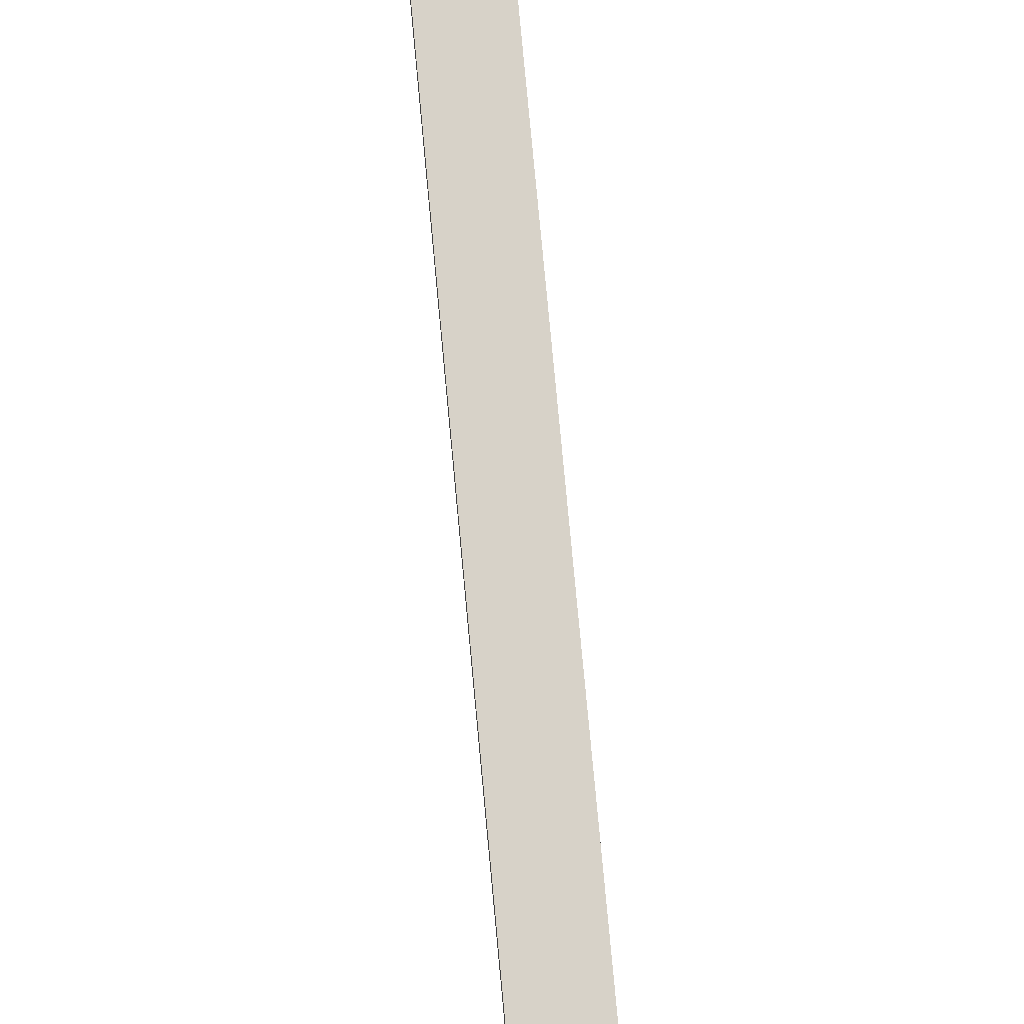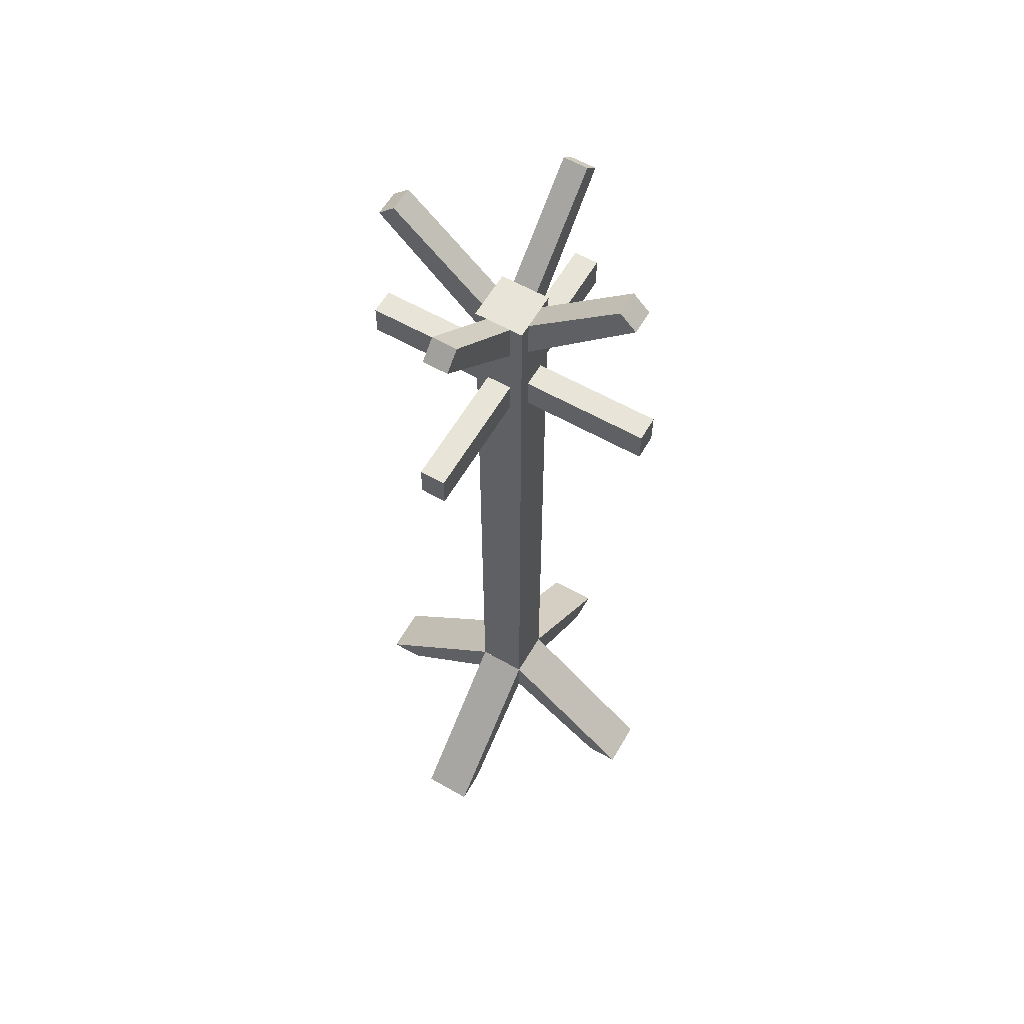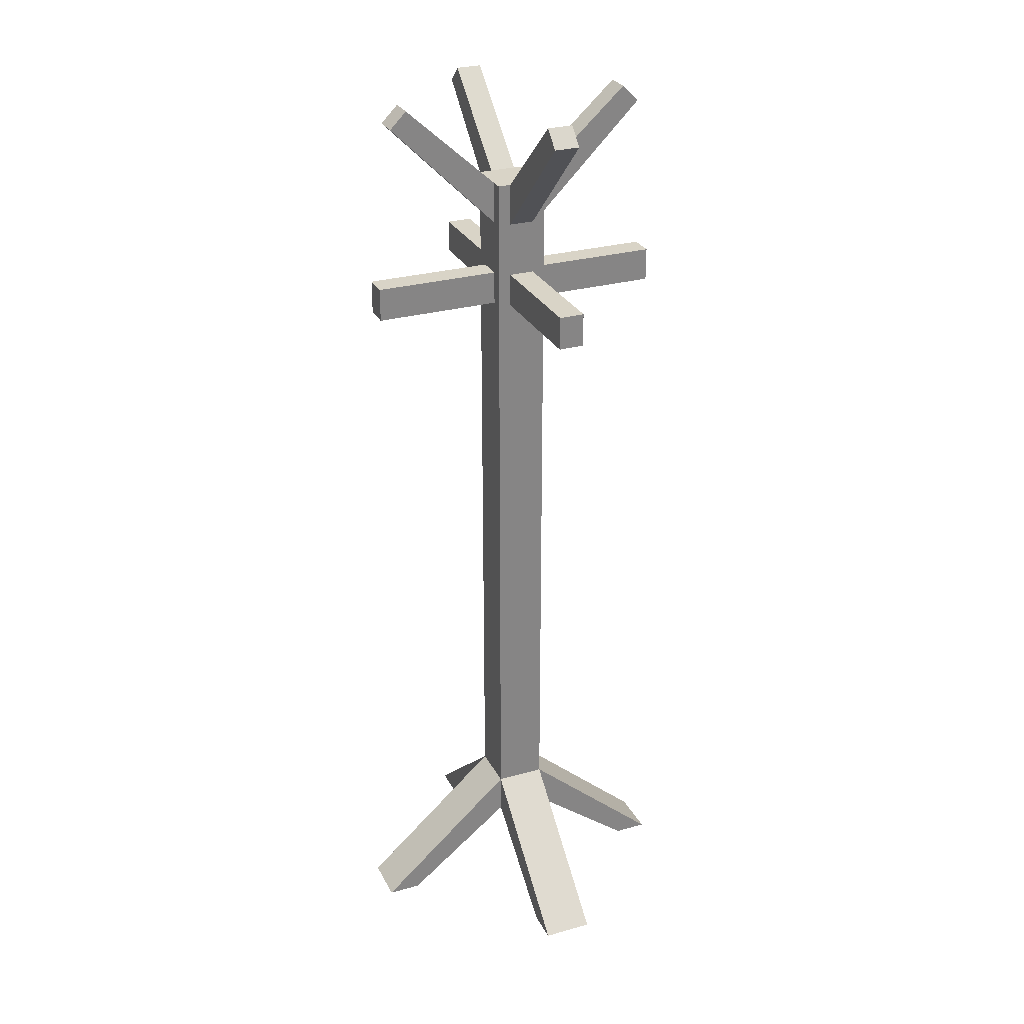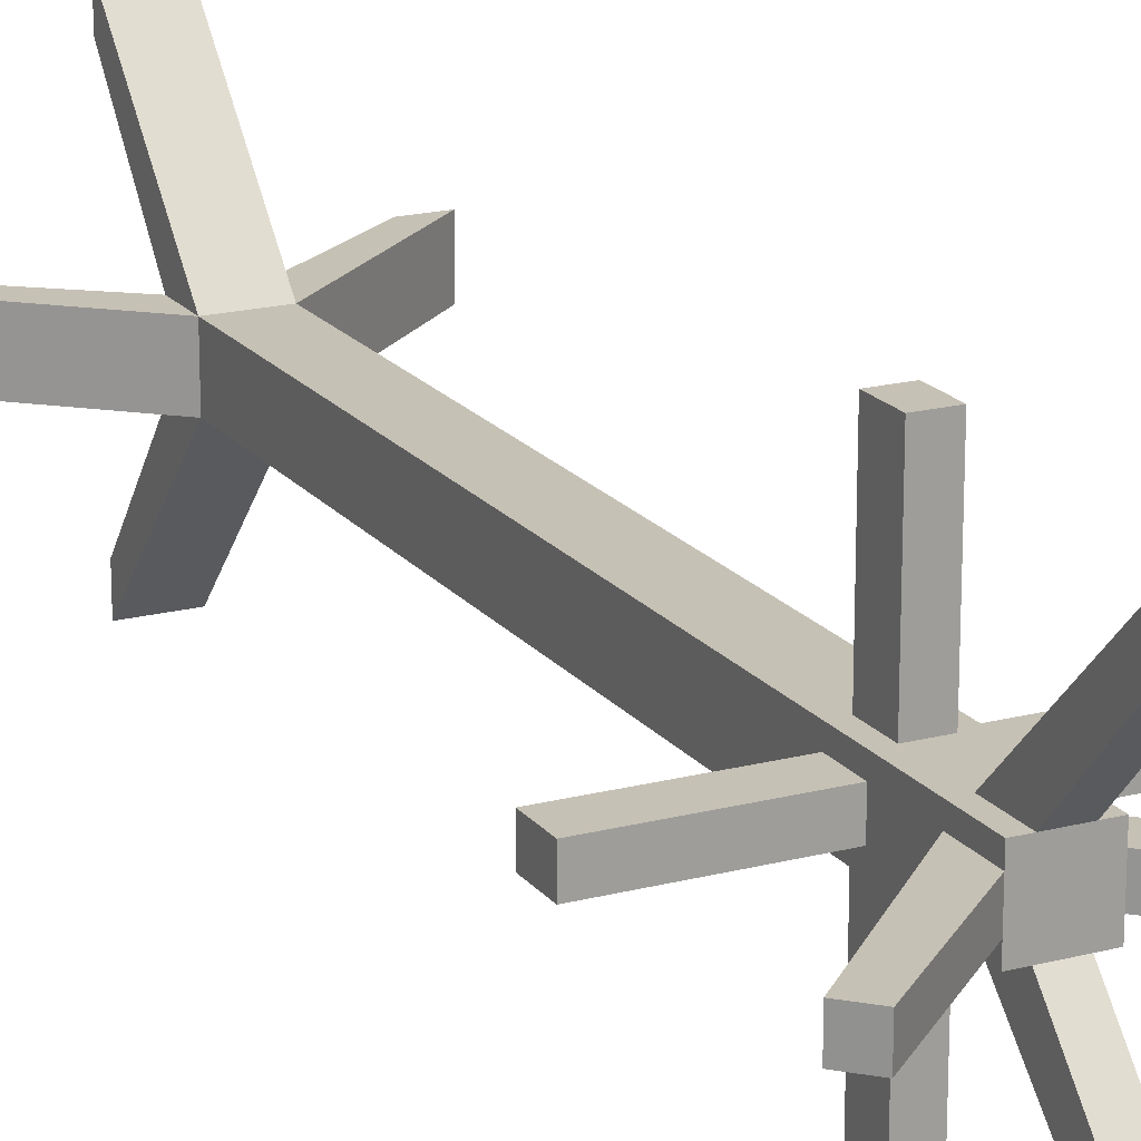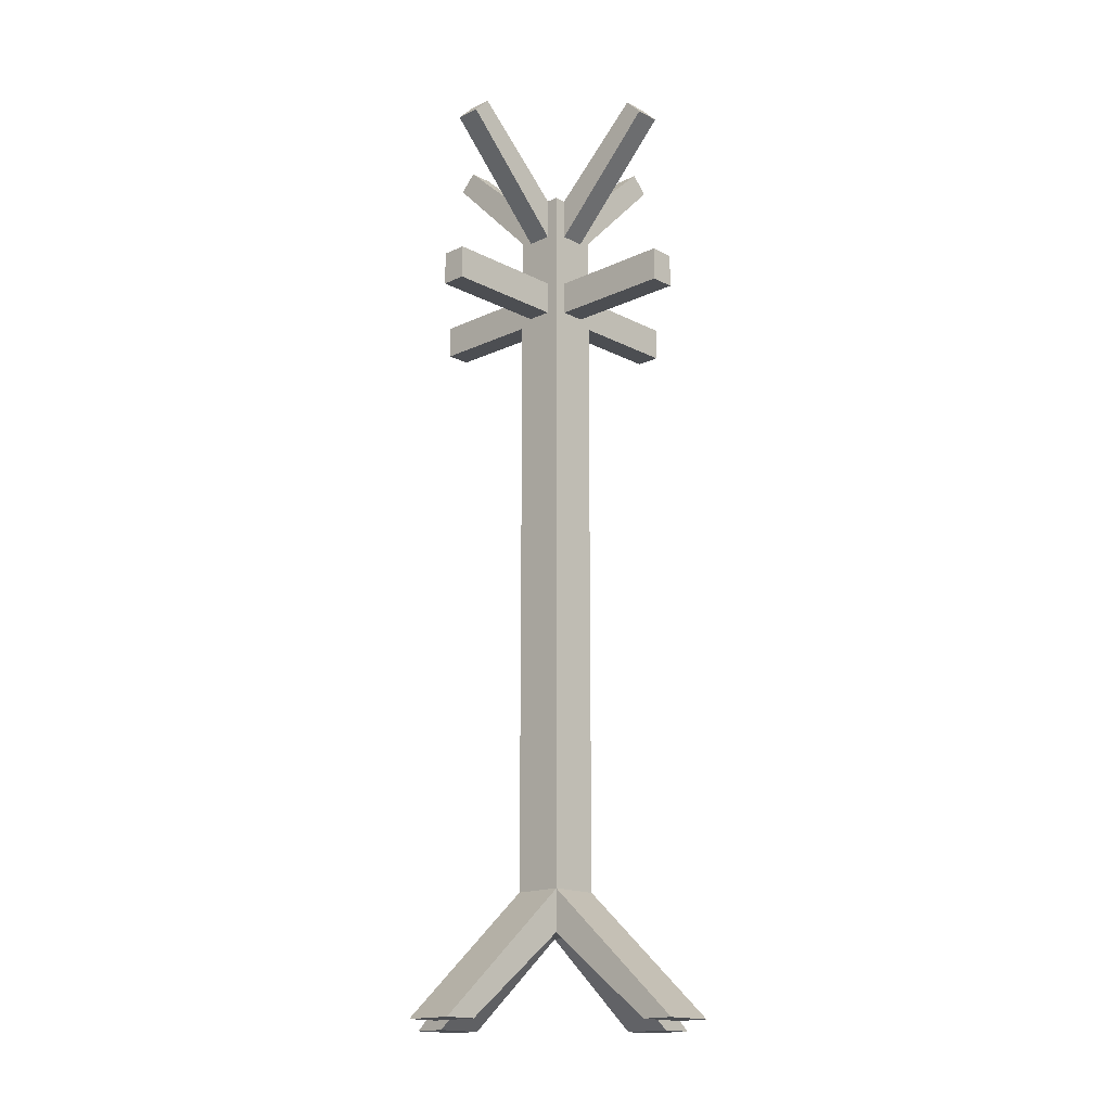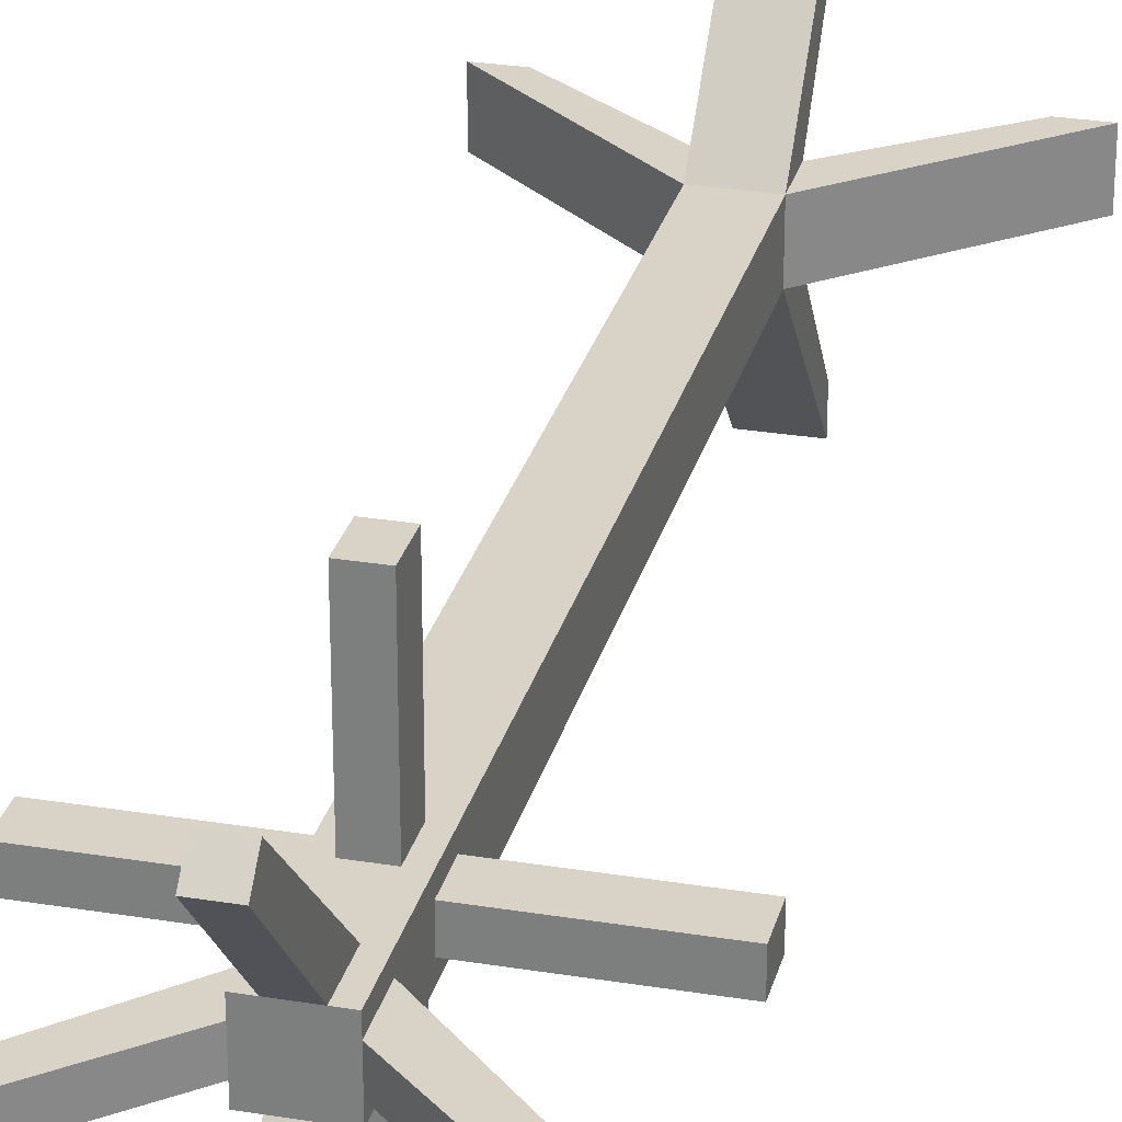
<metadata>
{"format":"obj","ext":"obj","renderer":"f3d","projection":"perspective","resolution":1024,"background":"white","views":[{"elev":77.3,"azim":174.7,"up":"+Z"},{"elev":60.3,"azim":-149.9,"up":"+Y"},{"elev":28.6,"azim":-112.9,"up":"+Y"},{"elev":18.8,"azim":153.7,"up":"+Z"},{"elev":-16.6,"azim":43.6,"up":"+Y"},{"elev":27.9,"azim":-166.0,"up":"+Z"}]}
</metadata>
<code>
g coatRackStanding
v -0.204 0.696 -0.204
v 0.204 0.696 -0.204
v -0.204 1.036 -0.204
v 0.204 1.036 -0.204
v 1.364 3.078e-28 -0.204
v 1.092 3.078e-28 -0.204
v -1.092 3.078e-28 -0.204
v -1.364 3.078e-28 -0.204
v -0.204 7.02 -0.204
v -0.102 5.966 -0.204
v -0.102 6.238 -0.204
v -0.102 6.68 -0.204
v 0.102 6.238 -0.204
v -0.102 7.02 -0.204
v 0.102 5.966 -0.204
v 0.204 7.02 -0.204
v 0.102 6.68 -0.204
v 0.102 7.02 -0.204
v 0.204 0.696 0.204
v -0.204 0.696 0.204
v 0.204 7.02 -0.102
v 0.204 7.02 0.104
v 0.204 7.02 0.204
v 0.102 7.02 0.204
v -0.102 7.02 0.204
v -0.204 7.02 0.204
v -0.204 7.02 -0.102
v -0.204 7.02 0.102
v 0.102 7.7 0.952
v -0.102 7.7 0.952
v 0.204 3.078e-28 -1.092
v -0.204 3.078e-28 -1.092
v -1.092 3.078e-28 0.204
v -1.364 3.078e-28 0.204
v 0.204 3.078e-28 1.364
v 0.204 3.078e-28 1.092
v -0.204 3.078e-28 1.364
v -0.204 3.078e-28 1.092
v 1.364 3.078e-28 0.204
v 0.204 1.036 0.204
v -0.204 1.036 0.204
v 1.092 3.078e-28 0.204
v 0.102 5.966 0.204
v 0.102 6.238 0.204
v 0.102 6.68 0.204
v -0.102 6.238 0.204
v -0.102 5.966 0.204
v -0.102 6.68 0.204
v -0.204 3.078e-28 -1.364
v -0.204 5.966 -0.102
v -0.204 5.966 0.102
v -0.204 6.238 0.102
v -0.204 6.68 0.102
v -0.204 6.68 -0.102
v -0.204 6.238 -0.102
v 0.204 3.078e-28 -1.364
v 0.204 5.966 -0.102
v 0.204 6.68 -0.102
v 0.204 6.238 -0.102
v 0.204 6.68 0.104
v 0.204 6.238 0.102
v 0.204 5.966 0.102
v 0.102 7.564 1.088
v -0.102 7.564 1.088
v 0.102 5.966 -1.224
v -0.102 5.966 -1.224
v -0.102 7.564 -1.088
v 0.102 7.564 -1.088
v 1.088 7.564 0.104
v 1.088 7.564 -0.102
v 0.952 7.7 -0.102
v 0.952 7.7 0.104
v -1.088 7.564 0.102
v -1.088 7.564 -0.102
v -0.952 7.7 -0.102
v -0.952 7.7 0.102
v 1.224 6.238 -0.102
v 1.224 5.966 -0.102
v 1.224 6.238 0.102
v 1.224 5.966 0.102
v 0.102 5.966 1.224
v -0.102 5.966 1.224
v 0.102 6.238 1.224
v -0.102 6.238 1.224
v -1.224 5.966 -0.102
v -1.224 6.238 -0.102
v -1.224 5.966 0.102
v -1.224 6.238 0.102
v 0.102 7.7 -0.952
v -0.102 7.7 -0.952
v -0.102 6.238 -1.224
v 0.102 6.238 -1.224
f 2 1 3
f 3 4 2
f 2 4 5
f 5 6 2
f 3 1 7
f 7 8 3
f 4 3 9
f 9 10 4
f 9 11 10
f 9 12 11
f 12 13 11
f 9 14 12
f 4 10 15
f 15 16 4
f 15 13 16
f 13 17 16
f 13 12 17
f 17 18 16
f 2 19 20
f 20 1 2
f 21 16 18
f 18 22 21
f 18 23 22
f 18 24 23
f 18 25 24
f 18 14 25
f 14 26 25
f 14 9 26
f 9 27 26
f 27 28 26
f 29 24 25
f 25 30 29
f 31 2 1
f 1 32 31
f 7 33 34
f 34 8 7
f 36 35 37
f 37 38 36
f 39 5 4
f 4 40 39
f 20 19 40
f 40 41 20
f 40 19 42
f 42 39 40
f 20 41 34
f 34 33 20
f 41 40 23
f 23 43 41
f 23 44 43
f 23 45 44
f 45 46 44
f 23 24 45
f 41 43 47
f 47 26 41
f 47 46 26
f 46 48 26
f 46 45 48
f 48 25 26
f 40 4 3
f 3 41 40
f 41 20 38
f 38 37 41
f 20 41 3
f 3 1 20
f 32 1 3
f 3 49 32
f 9 3 41
f 41 50 9
f 41 51 50
f 41 52 51
f 41 53 52
f 41 28 53
f 41 26 28
f 52 53 54
f 54 55 52
f 9 50 55
f 55 27 9
f 55 54 27
f 4 56 49
f 49 3 4
f 2 4 40
f 40 19 2
f 4 2 31
f 31 56 4
f 19 40 35
f 35 36 19
f 57 40 4
f 21 57 4
f 4 16 21
f 21 58 57
f 58 59 57
f 59 58 60
f 60 61 59
f 60 62 61
f 57 62 40
f 62 60 40
f 60 23 40
f 60 22 23
f 41 3 8
f 8 34 41
f 5 39 42
f 42 6 5
f 6 42 19
f 19 2 6
f 1 20 33
f 33 7 1
f 56 31 32
f 32 49 56
f 35 40 41
f 41 37 35
f 19 36 38
f 38 20 19
f 45 63 64
f 64 48 45
f 65 15 10
f 10 66 65
f 17 12 67
f 67 68 17
f 70 69 60
f 60 58 70
f 72 71 21
f 21 22 72
f 54 53 73
f 73 74 54
f 28 27 75
f 75 76 28
f 78 77 79
f 79 80 78
f 78 80 62
f 62 57 78
f 62 80 79
f 79 61 62
f 43 81 82
f 82 47 43
f 43 44 83
f 83 81 43
f 83 44 46
f 46 84 83
f 86 85 87
f 87 88 86
f 50 85 86
f 86 55 50
f 50 51 87
f 87 85 50
f 52 55 86
f 86 88 52
f 18 89 90
f 90 14 18
f 79 77 59
f 59 61 79
f 78 57 59
f 59 77 78
f 46 47 82
f 82 84 46
f 87 51 52
f 52 88 87
f 65 66 91
f 91 92 65
f 65 92 13
f 13 15 65
f 82 81 83
f 83 84 82
f 91 66 10
f 10 11 91
f 13 92 91
f 91 11 13
f 89 68 67
f 67 90 89
f 70 71 72
f 72 69 70
f 75 74 73
f 73 76 75
f 64 63 29
f 29 30 64
f 45 24 29
f 29 63 45
f 73 53 28
f 28 76 73
f 22 60 69
f 69 72 22
f 17 68 89
f 89 18 17
f 70 58 21
f 21 71 70
f 27 54 74
f 74 75 27
f 90 67 12
f 12 14 90
f 25 48 64
f 64 30 25

</code>
